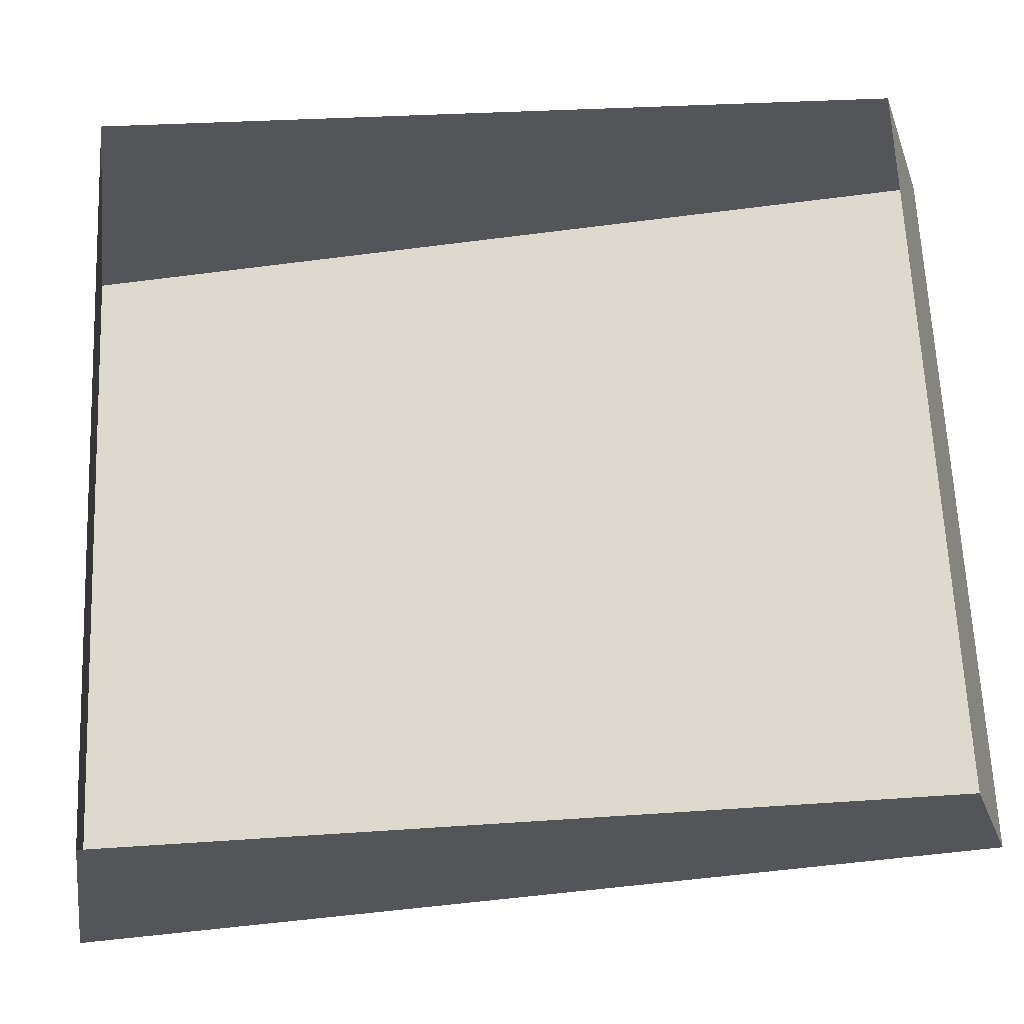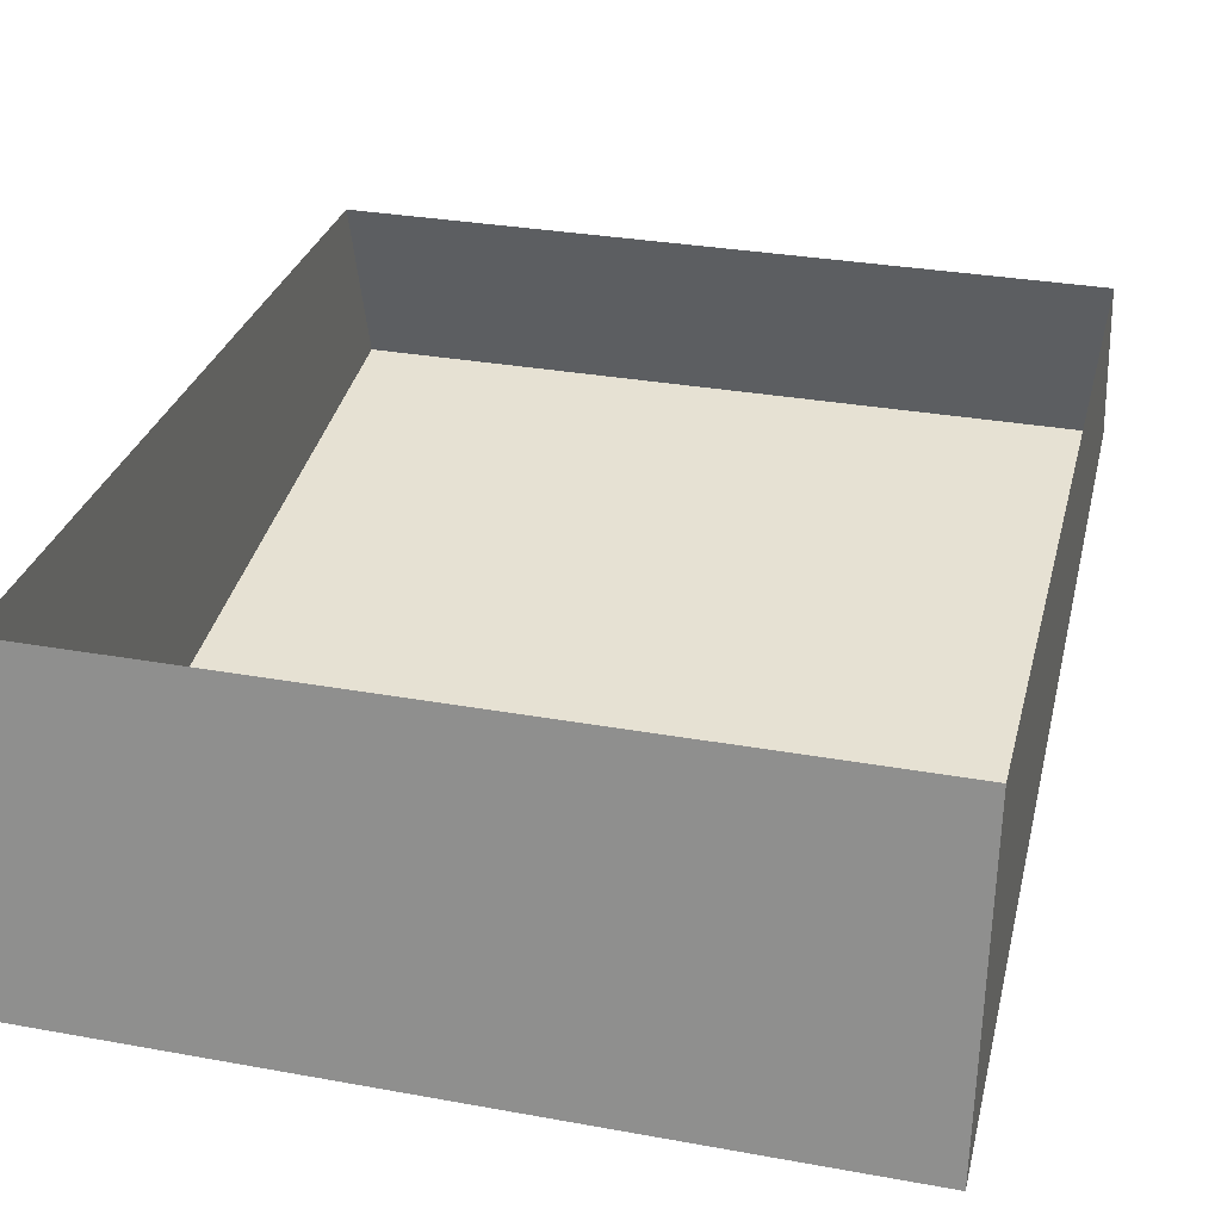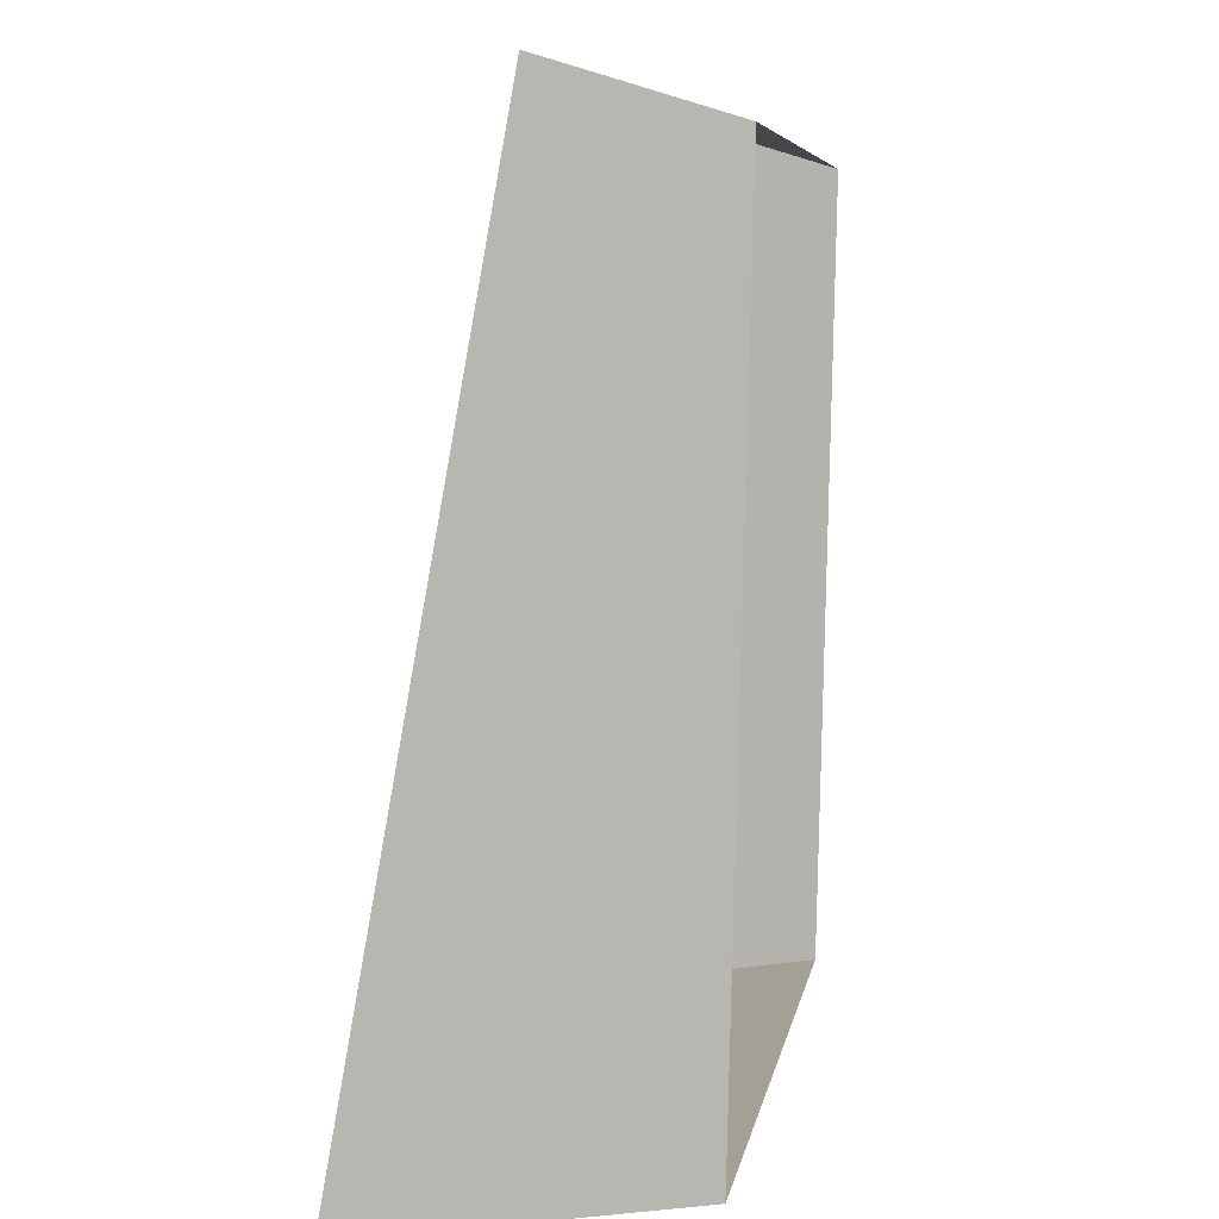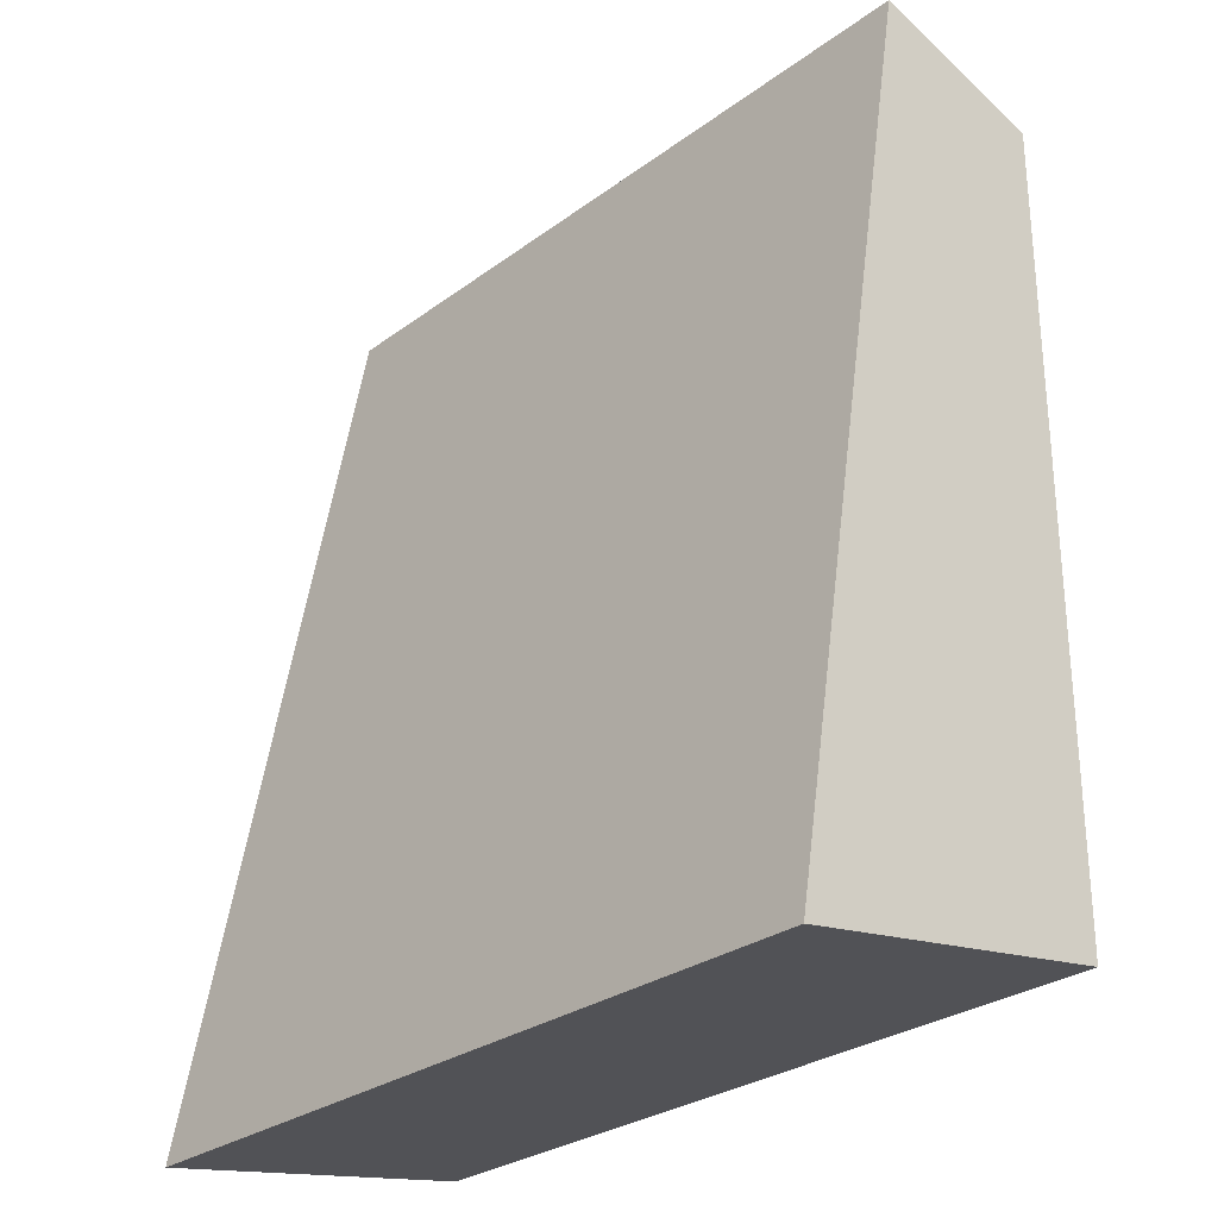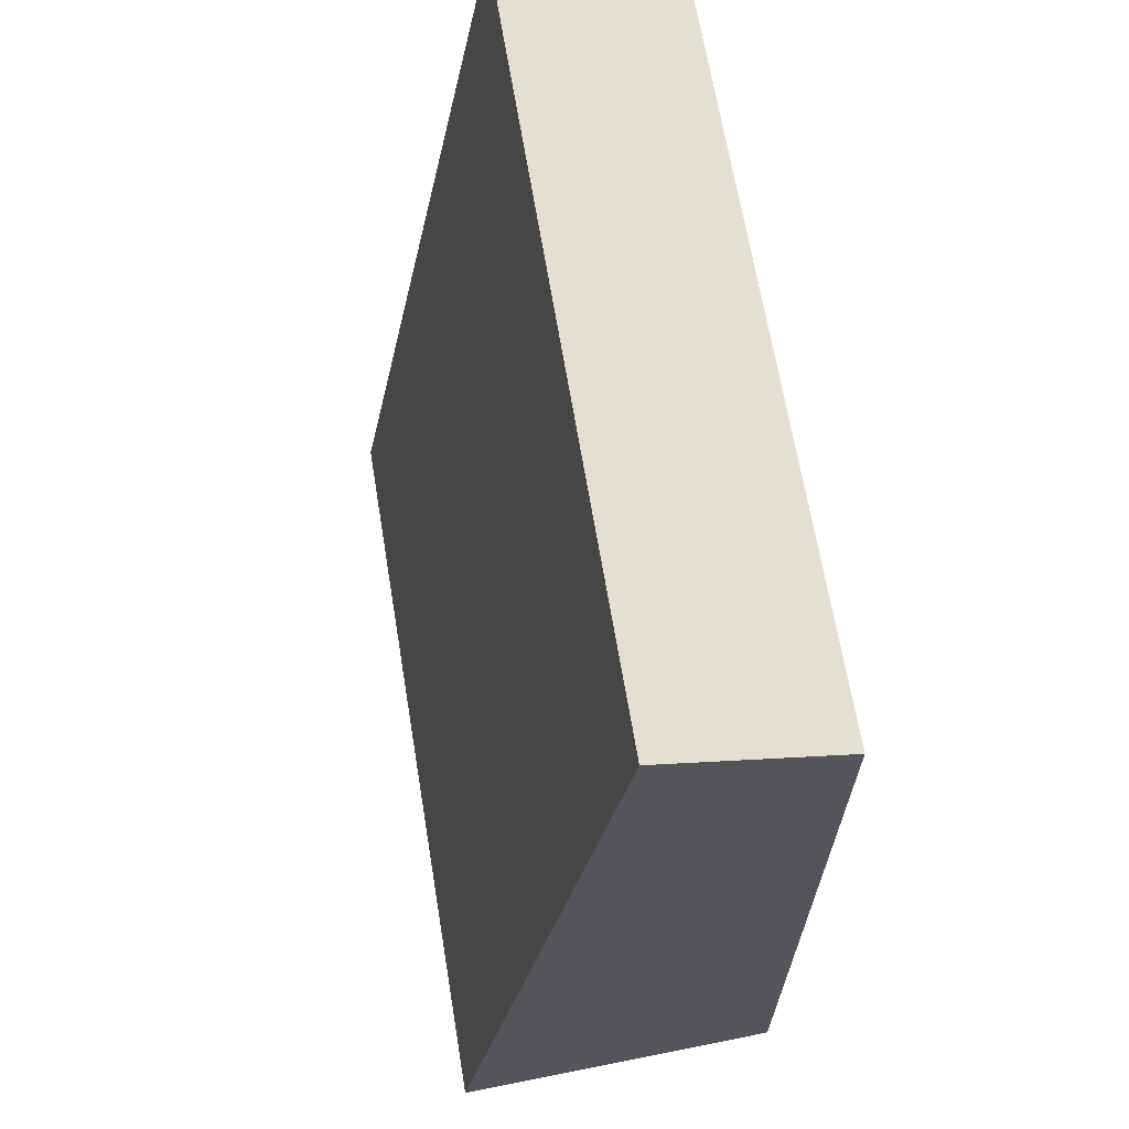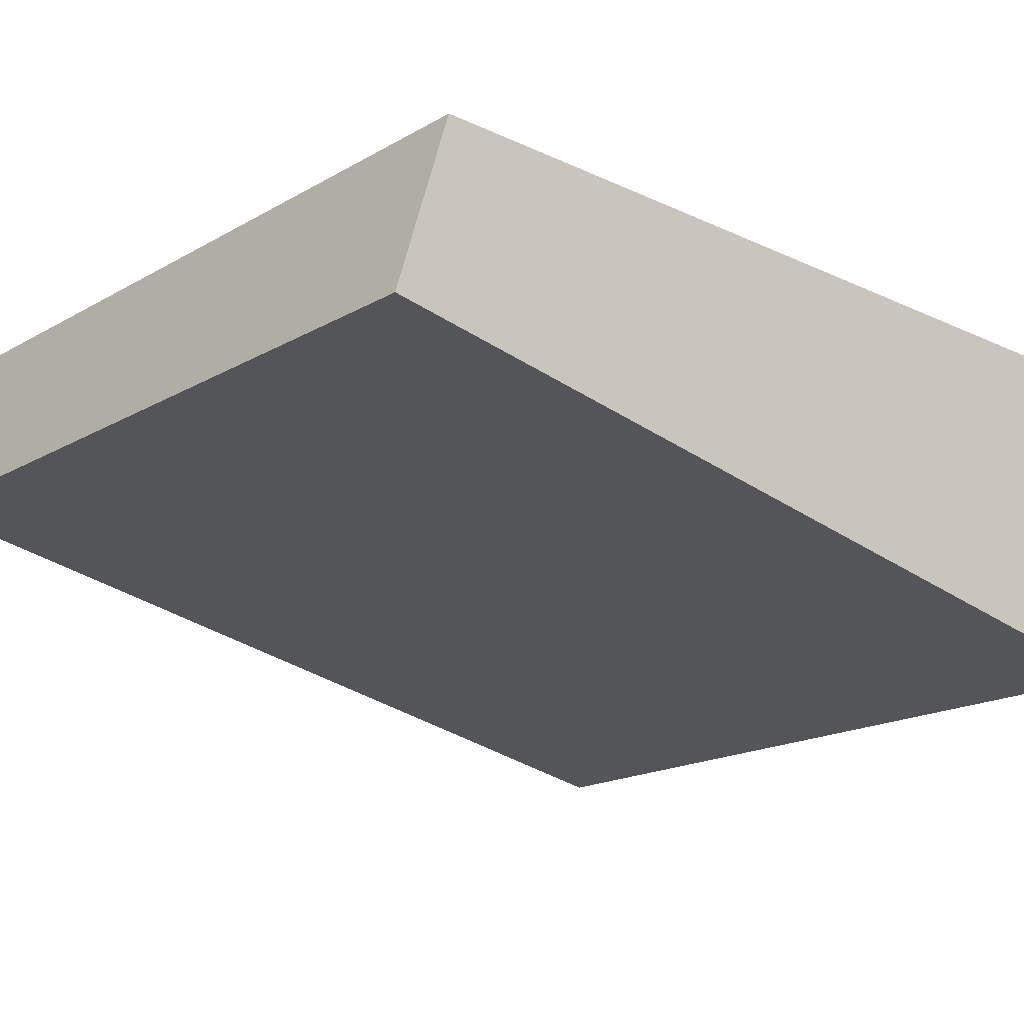
<metadata>
{"format":"obj","ext":"obj","renderer":"f3d","projection":"perspective","resolution":1024,"background":"white","views":[{"elev":65.4,"azim":-92.5,"up":"+Y"},{"elev":30.5,"azim":-165.3,"up":"+Y"},{"elev":6.6,"azim":99.4,"up":"+Z"},{"elev":-28.2,"azim":47.9,"up":"+Z"},{"elev":65.6,"azim":80.7,"up":"+Z"},{"elev":-17.8,"azim":48.2,"up":"+Y"}]}
</metadata>
<code>
g AcidTurret_04
v 0.1104 0.04358 0.2592
v 0.114 -0.004304 -0.00726
v -0.1107 -0.004304 -0.00726
v -0.1071 0.04358 0.2592
v 0.1103 0.09462 0.2434
v 0.1104 0.04358 0.2592
v -0.1071 0.04358 0.2592
v -0.107 0.09462 0.2434
v -0.1071 0.04358 0.2592
v -0.1107 -0.004304 -0.00726
v -0.1105 0.0897 0.007387
v -0.107 0.09462 0.2434
v 0.1139 0.0897 0.007387
v 0.114 -0.004304 -0.00726
v 0.1104 0.04358 0.2592
v 0.1103 0.09462 0.2434
v -0.1107 -0.004304 -0.00726
v 0.114 -0.004304 -0.00726
v 0.1139 0.0897 0.007387
v -0.1105 0.0897 0.007387
g AcidTurret_04_0
f 3 2 1
f 4 3 1
f 7 6 5
f 8 7 5
f 11 10 9
f 12 11 9
f 15 14 13
f 16 15 13
f 19 18 17
f 20 19 17

</code>
